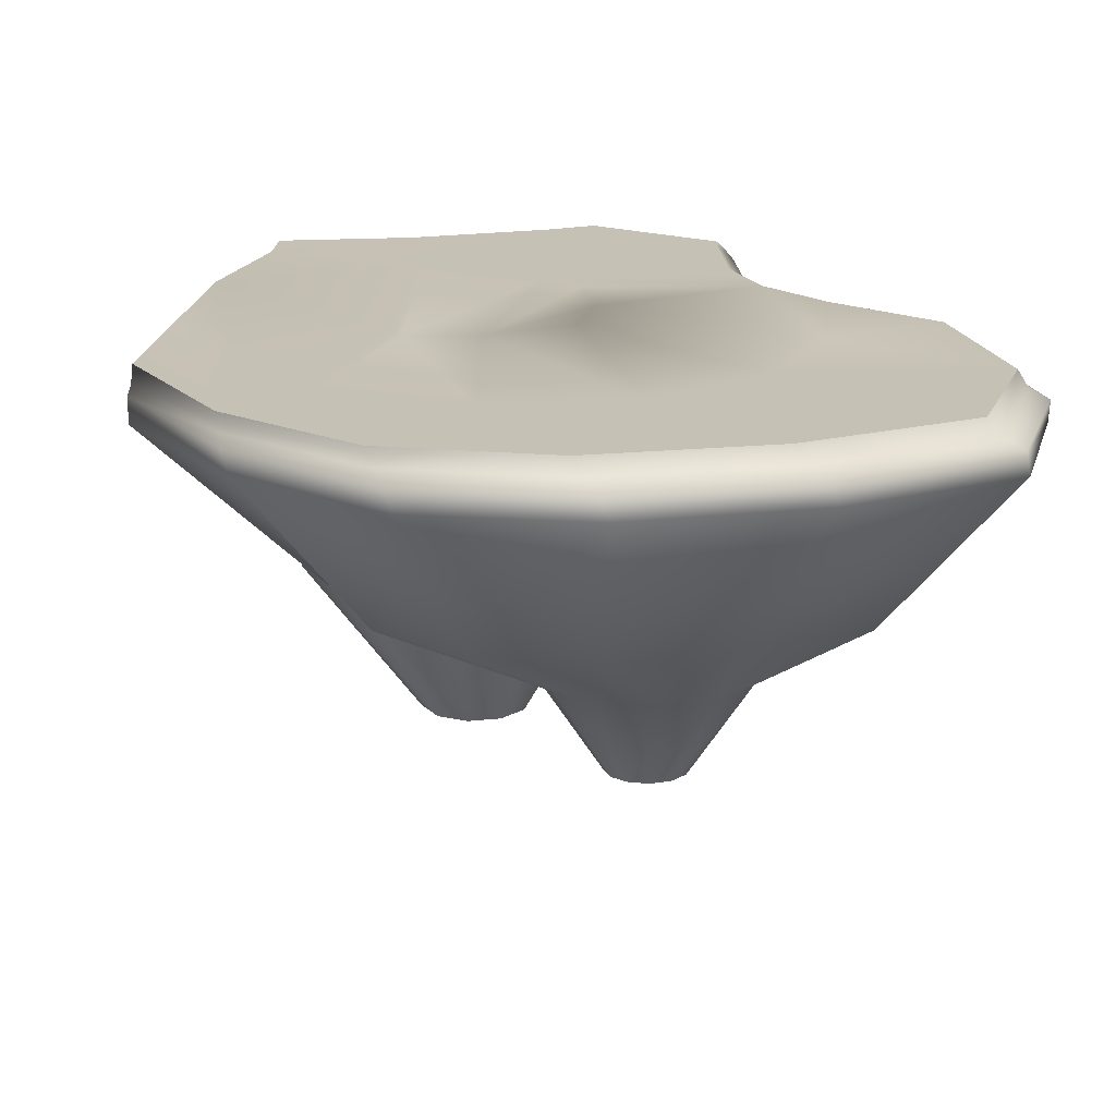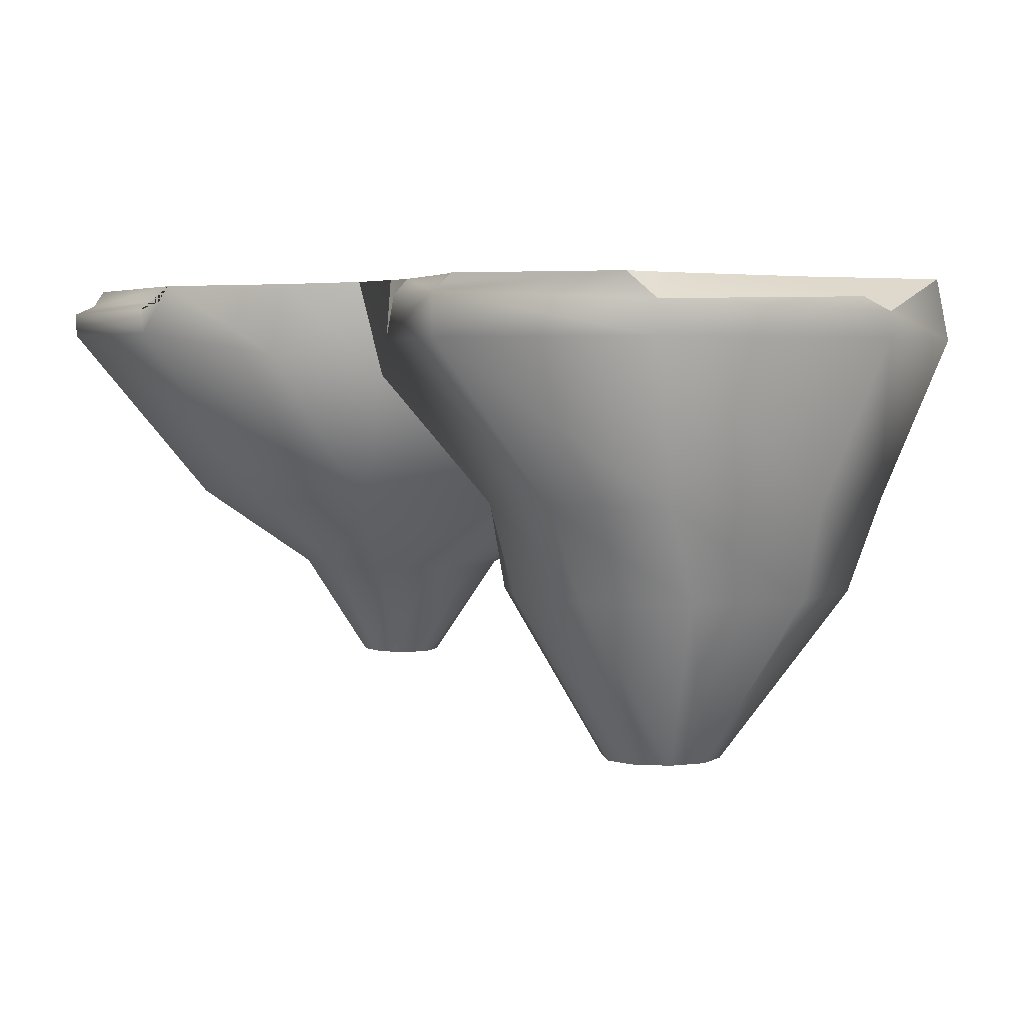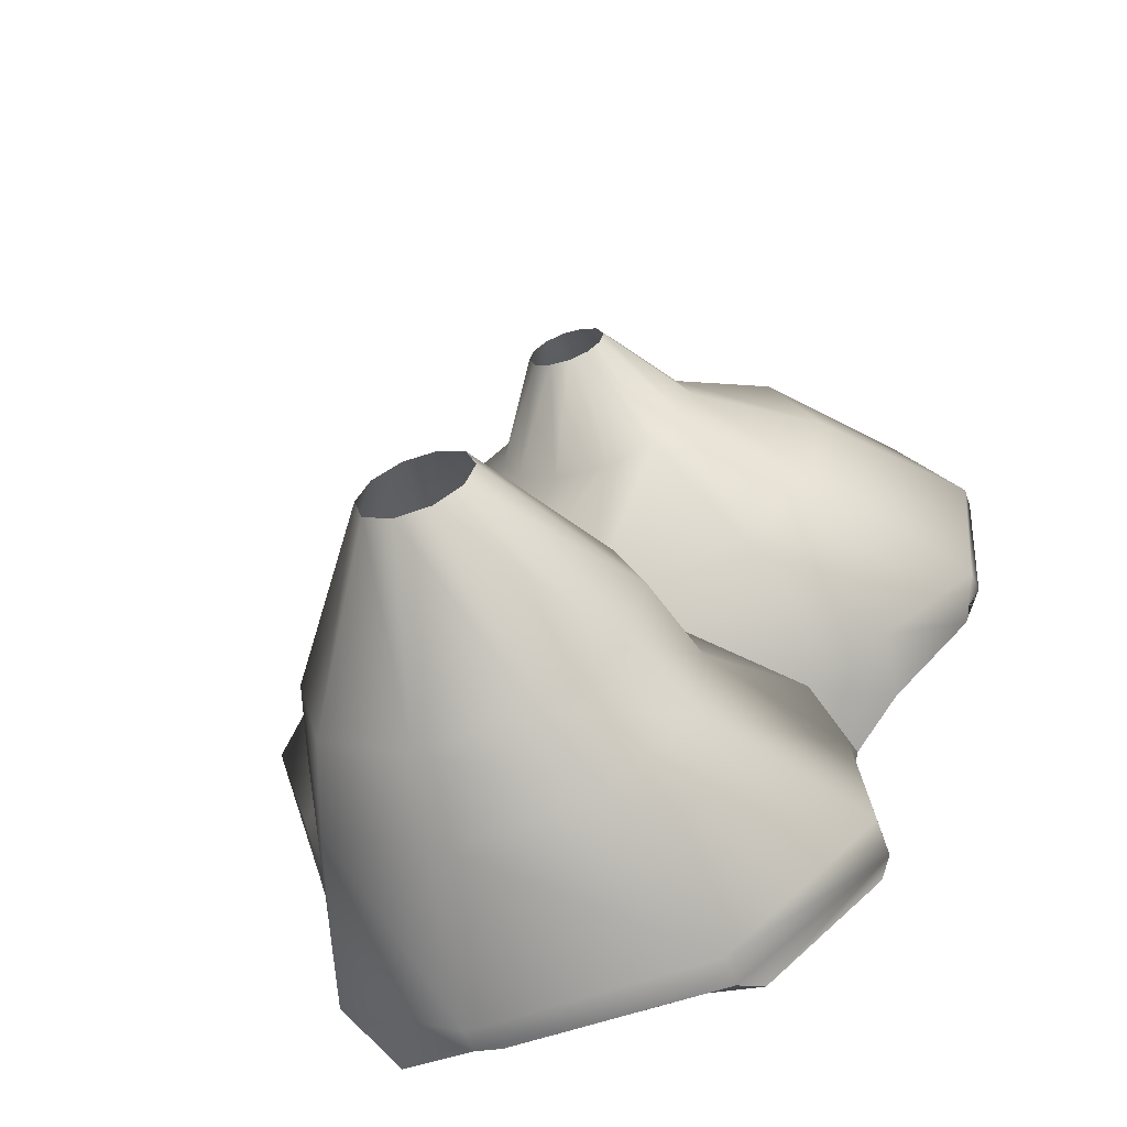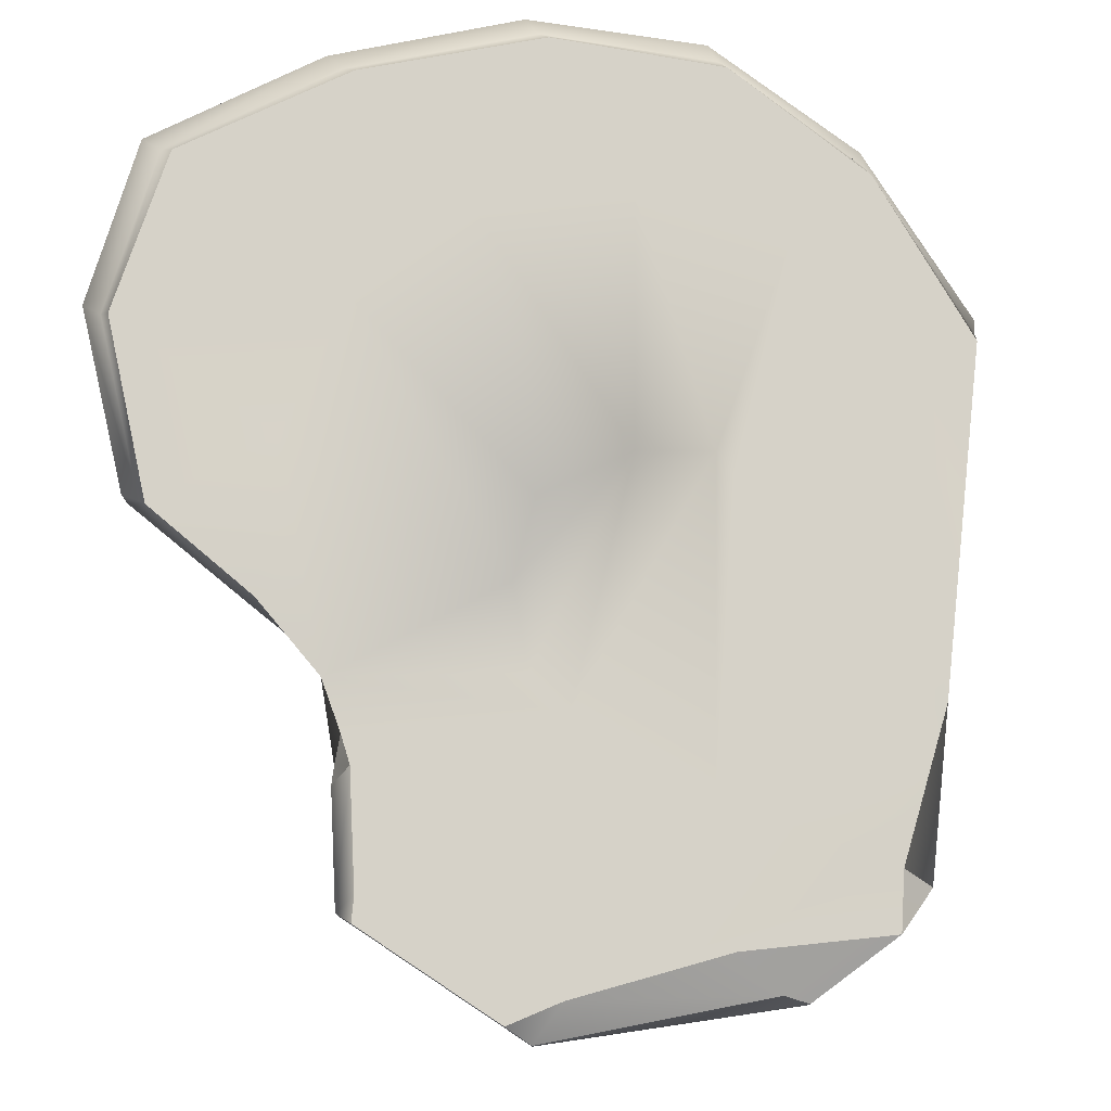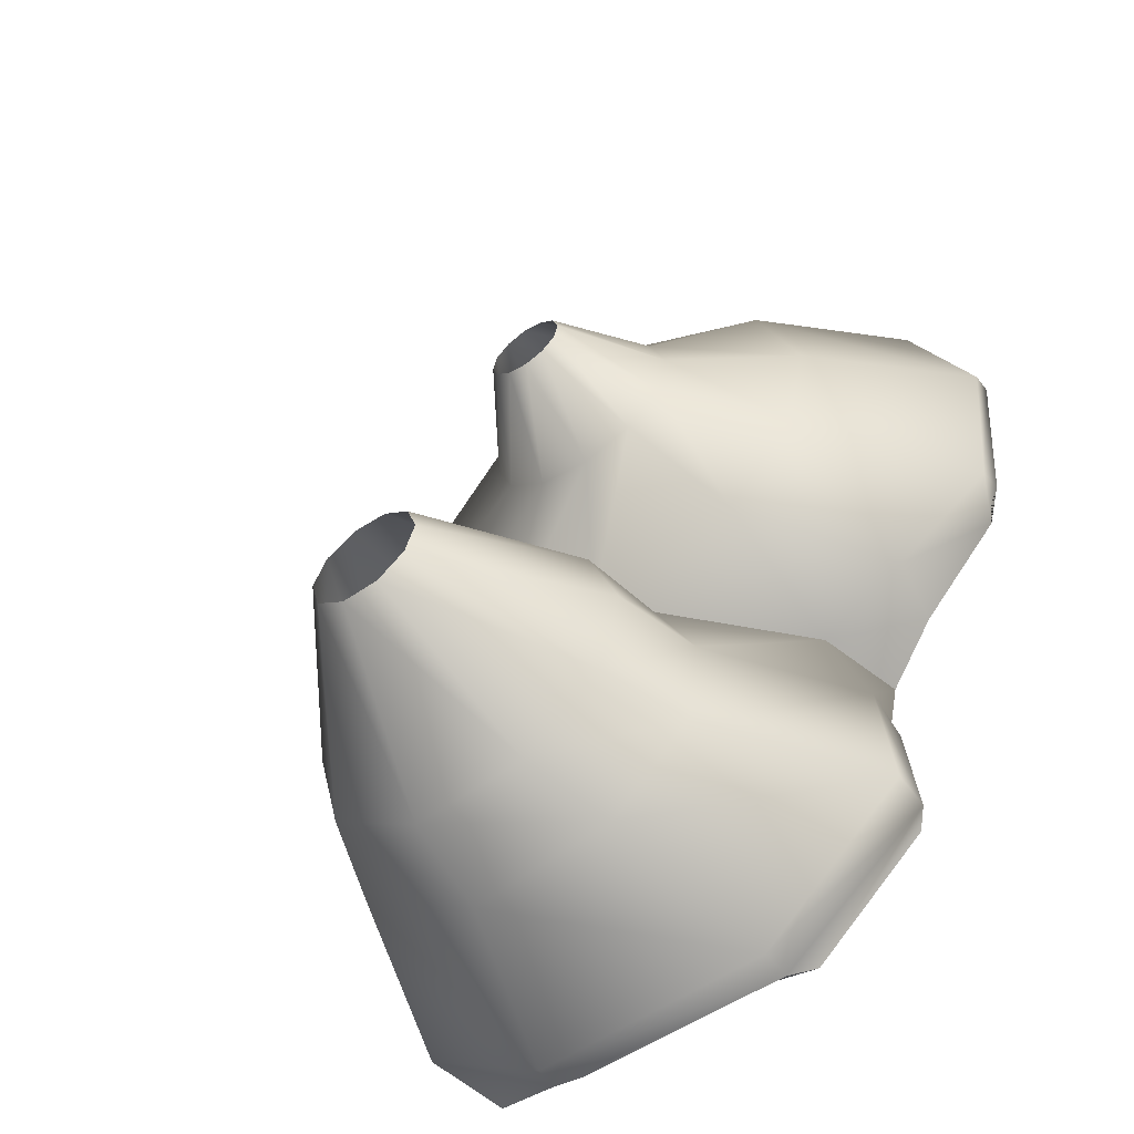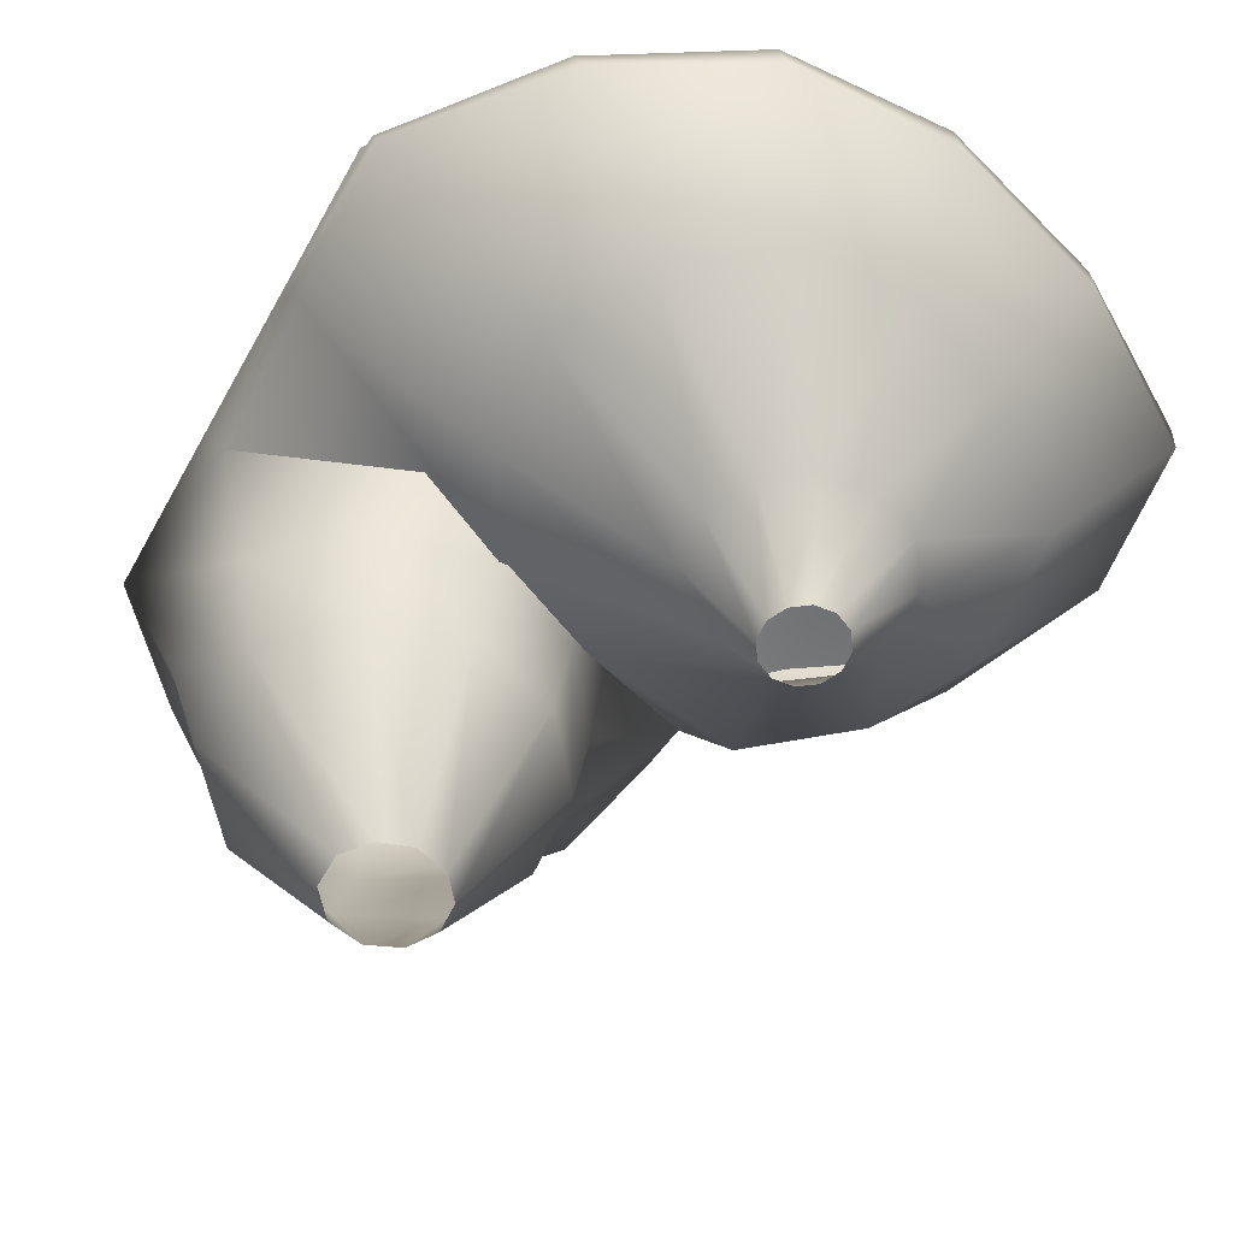
<metadata>
{"format":"obj","ext":"obj","renderer":"f3d","projection":"perspective","resolution":1024,"background":"white","views":[{"elev":18.7,"azim":-8.4,"up":"+Y"},{"elev":3.0,"azim":154.3,"up":"+Y"},{"elev":-61.6,"azim":19.9,"up":"+Z"},{"elev":78.1,"azim":172.1,"up":"+Y"},{"elev":-56.6,"azim":35.7,"up":"+Z"},{"elev":-55.6,"azim":-43.0,"up":"+Y"}]}
</metadata>
<code>
v -56.12 10.02 5.989
v -55.81 10.02 2.501
v -55.81 11.08 2.501
v -56.07 11.08 5.397
v -68.7 11.5 1.704
v -64.74 11.5 3.913
v -60.68 11.5 -0.1776
v -64.69 11.5 0.37
v -68.4 11.5 0.2453
v -56.17 11.5 7.859
v -56.78 9.15 7.838
v -56.46 11.5 6.504
v -66.4 10.02 11.82
v -67.48 5.961 9.009
v -64.75 5.961 10.1
v -64.08 10.02 12.17
v -69.5 10.02 1.272
v -68.45 5.961 2.675
v -69.12 5.961 6.227
v -70.11 10.02 6.016
v -66.2 10.02 -0.9772
v -65.14 5.961 0.318
v -61.64 10.02 11.4
v -62.01 5.961 9.597
v -59.8 5.961 7.874
v -58.99 5.961 2.83
v -61.22 5.961 0.6623
v -59.83 10.02 -1.035
v -59.83 10.86 -1.035
v -66.2 10.65 -0.9772
v -65.61 11.01 -0.7171
v -64.08 11.5 12.17
v -61.64 11.5 11.4
v -60.82 11.5 9.49
v -60.9 11.5 7.295
v -61.7 11.5 6.269
v -71.38 11.5 9.497
v -70.32 11.5 5.303
v -71.34 10.15 10.32
v -65.95 11.5 11.88
v -66.29 11.5 11.29
v -54.15 11.5 21.04
v -57.94 11.5 16.79
v -61.16 11.5 18.49
v -58.74 11.5 22.44
v -59.28 11.5 -0.5499
v -56.17 11.5 2.187
v -67.14 3.626 8.265
v -64.81 3.626 9.52
v -67.6 3.626 2.887
v -68.3 3.626 5.777
v -65.08 3.626 0.9837
v -62.2 3.626 9.263
v -60.15 3.626 7.676
v -59.88 3.626 2.866
v -62 3.626 1.092
v -58.66 5.961 5.432
v -62.29 -0.7295 6.27
v -62.01 -0.7295 5.414
v -59.28 3.626 5.32
v -65.08 -0.7295 5.529
v -64.73 -0.7295 6.402
v -63.94 -0.7295 6.886
v -64.83 -0.7295 4.58
v -64.02 -0.7295 3.967
v -63.02 -0.7295 6.829
v -63.03 -0.7295 3.973
v -62.27 -0.7295 4.546
v -56.58 11.5 5.747
v -56.32 11.5 2.825
v -70.64 11.5 18.1
v -70.06 11.5 13.57
v -72.44 11.5 13.69
v -64.98 11.5 18.38
v -63.5 11.5 22.64
v -52.22 11.5 17.19
v -55.87 11.5 13.68
v -72.57 10.29 14.62
v -72.59 10.88 14.37
v -72.49 11.1 14
v -68.48 11.5 16.73
v -67.64 11.5 21.28
v -52.6 11.5 12.47
v -52.4 11.1 12.6
v -51.99 10.88 12.93
v -52.04 10.27 12.84
v -54.59 9.711 10.11
v -54.87 11.5 9.932
v -51.55 10.87 17.67
v -51.54 10.28 17.53
v -53.4 10.88 21.65
v -53.28 10.28 21.57
v -58.08 10.88 23.16
v -57.9 10.28 23.13
v -63.02 10.88 23.44
v -62.82 10.28 23.46
v -67.32 10.88 22.16
v -67.14 10.28 22.26
v -70.57 10.87 18.91
v -70.42 10.28 19.12
v -51.99 11.1 17.31
v -53.86 11.1 21.22
v -58.46 11.1 22.68
v -63.27 11.1 22.92
v -67.48 11.1 21.61
v -70.57 11.1 18.44
v -64.59 5.926 10.29
v -66.9 5.997 12.27
v -65.36 6.315 20.41
v -62.49 6.361 21.42
v -55.99 6.081 19.37
v -54.7 5.943 15.7
v -57.21 5.733 10.1
v -61.61 5.912 9.723
v -67.34 6.222 18.11
v -59.5 6.347 20.85
v -55.27 5.827 12.72
v -67.9 6.105 15.13
v -57.74 3.897 15.65
v -58.01 3.842 14.24
v -62.79 3.816 13.88
v -63.26 3.867 15.24
v -61.7 3.783 12.95
v -62.06 3.967 17.73
v -60.71 3.988 18.2
v -58.21 3.948 17
v -58.94 3.798 13.16
v -60.29 3.776 12.68
v -63 3.922 16.64
v -59.3 3.981 17.94
v -59.44 1.301 15.52
v -59.54 1.28 14.98
v -61.38 1.27 14.85
v -61.56 1.289 15.36
v -60.96 1.257 14.49
v -61.1 1.328 16.32
v -60.58 1.336 16.5
v -59.62 1.32 16.04
v -59.9 1.263 14.57
v -60.42 1.255 14.38
v -61.46 1.311 15.9
v -60.04 1.333 16.4
o Cube:001:003
f 1 2 3 4
f 5 6 7 8 9
f 10 11 1 12
f 13 14 15 16
f 17 18 19 20
f 21 22 18 17
f 23 24 25 11
f 16 15 24 23
f 2 26 27 28
f 29 28 21 30 31
f 32 33 34 35 36
f 30 9 8 31
f 37 38 20 39
f 40 32 36 6 41
f 42 43 44 45
f 38 41 6 5
f 3 2 28 29 46 47
f 14 48 49 15
f 18 50 51 19
f 22 52 50 18
f 24 53 54 25
f 15 49 53 24
f 26 55 56 27
f 20 19 14 13
f 11 25 57 1
f 28 27 22 21
f 1 57 26 2
f 54 58 59 60
f 51 61 62 48
f 48 62 63 49
f 50 64 61 51
f 52 65 64 50
f 53 66 58 54
f 19 51 48 14
f 25 54 60 57
f 27 56 52 22
f 57 60 55 26
f 56 67 65 52
f 60 59 68 55
f 55 68 67 56
f 49 63 66 53
f 34 10 35
f 1 4 69 12
f 9 17 5
f 30 21 17 9
f 7 46 29
f 31 8 7 29
f 6 36 70 47 46 7
f 3 47 70
f 69 4 3 70
f 36 35 10 12 69 70
f 17 20 38 5
f 71 72 37 73
f 45 44 74 75
f 76 77 43 42
f 37 39 78 79 80 73
f 75 74 81 82
f 83 84 85 86 87 88
f 82 81 72 71
f 89 90 86 85
f 91 92 90 89
f 93 94 92 91
f 95 96 94 93
f 97 98 96 95
f 99 100 98 97
f 79 78 100 99
f 88 10 77
f 77 10 34 43
f 43 34 33 44
f 44 33 32 74
f 74 32 40 81
f 81 40 41 72
f 72 41 38 37
f 88 87 11 10
f 83 76 101 84
f 84 101 89 85
f 76 42 102 101
f 101 102 91 89
f 42 45 103 102
f 102 103 93 91
f 45 75 104 103
f 103 104 95 93
f 75 82 105 104
f 104 105 97 95
f 82 71 106 105
f 105 106 99 97
f 71 73 80 106
f 106 80 79 99
f 83 88 77 76
f 39 20 107 108
f 96 98 109 110
f 90 92 111 112
f 11 87 113 114
f 98 100 115 109
f 92 94 116 111
f 87 86 117 113
f 100 78 118 115
f 94 96 110 116
f 86 90 112 117
f 78 39 108 118
f 117 112 119 120
f 118 108 121 122
f 108 107 123 121
f 110 109 124 125
f 112 111 126 119
f 114 113 127 128
f 109 115 129 124
f 111 116 130 126
f 113 117 120 127
f 115 118 122 129
f 116 110 125 130
f 126 130 142 138
f 129 122 134 141
f 120 119 131 132
f 127 120 132 139
f 125 124 136 137
f 119 126 138 131
f 128 127 139 140
f 121 123 135 133
f 130 125 137 142
f 124 129 141 136
f 122 121 133 134
f 128 123 107 114
f 140 135 123 128

</code>
